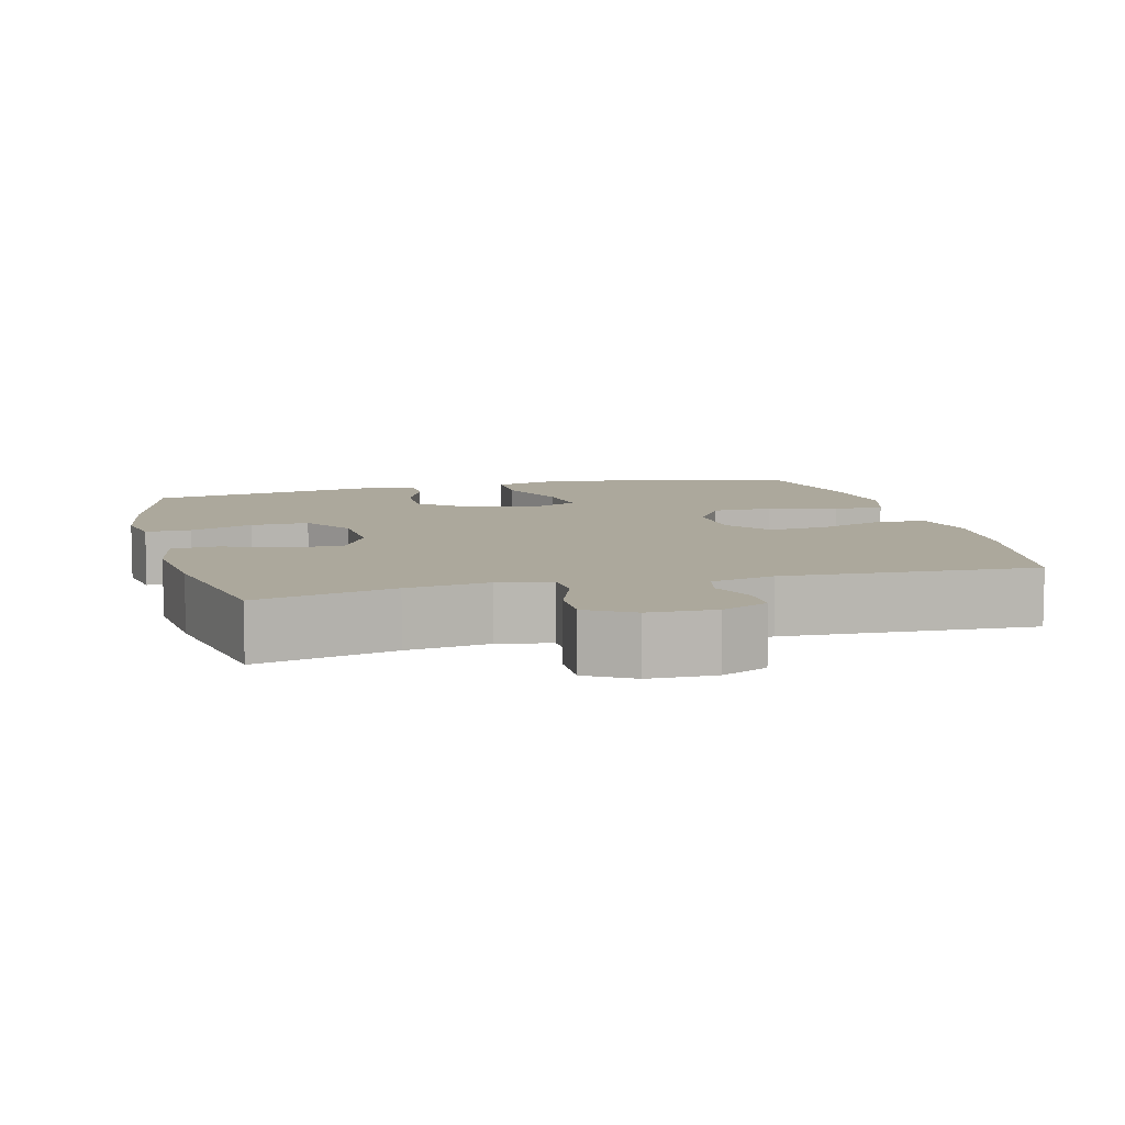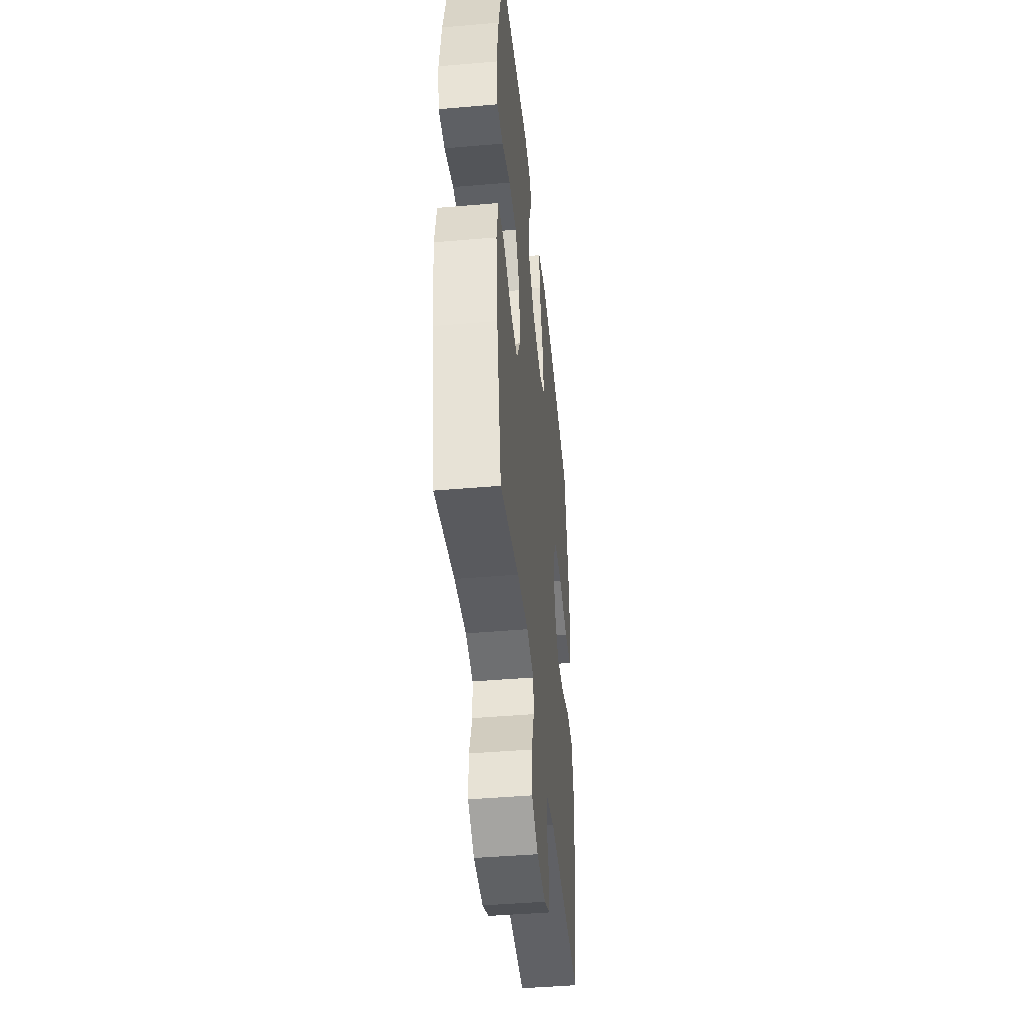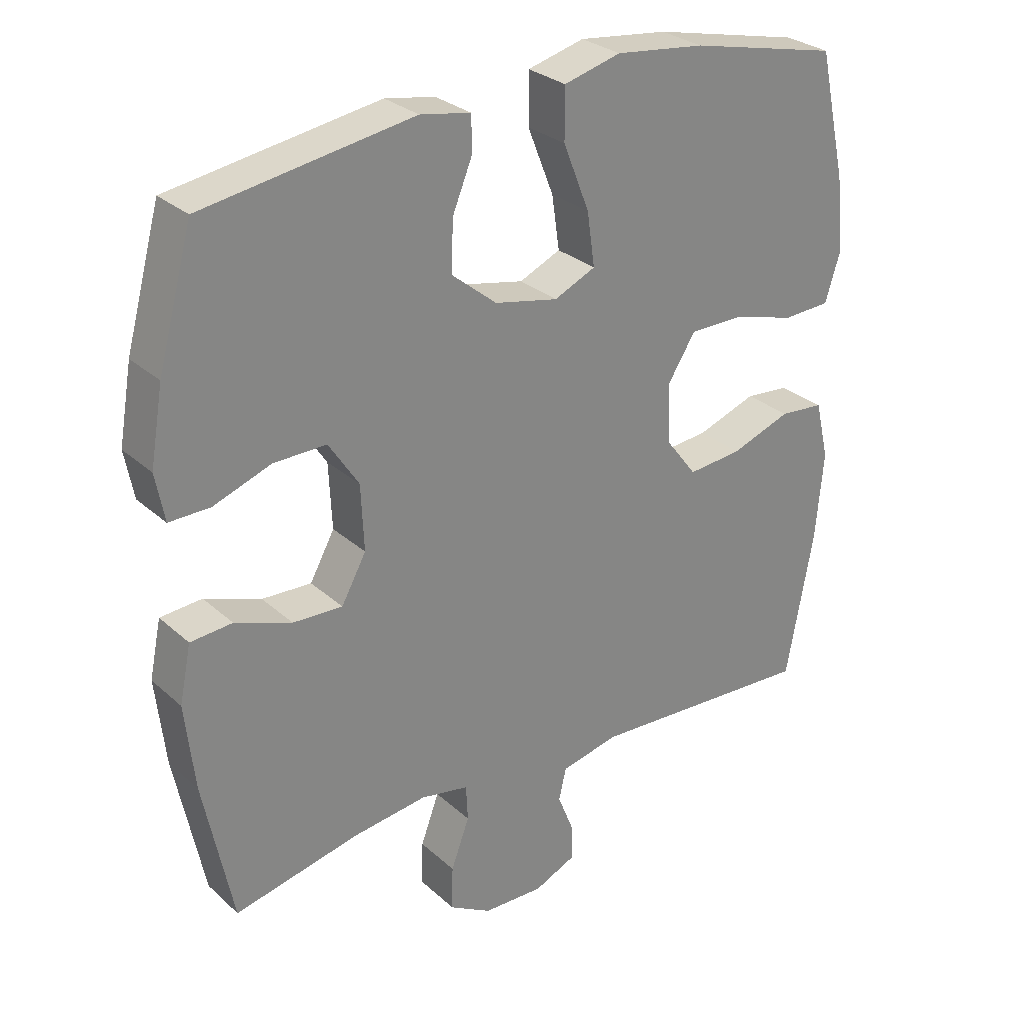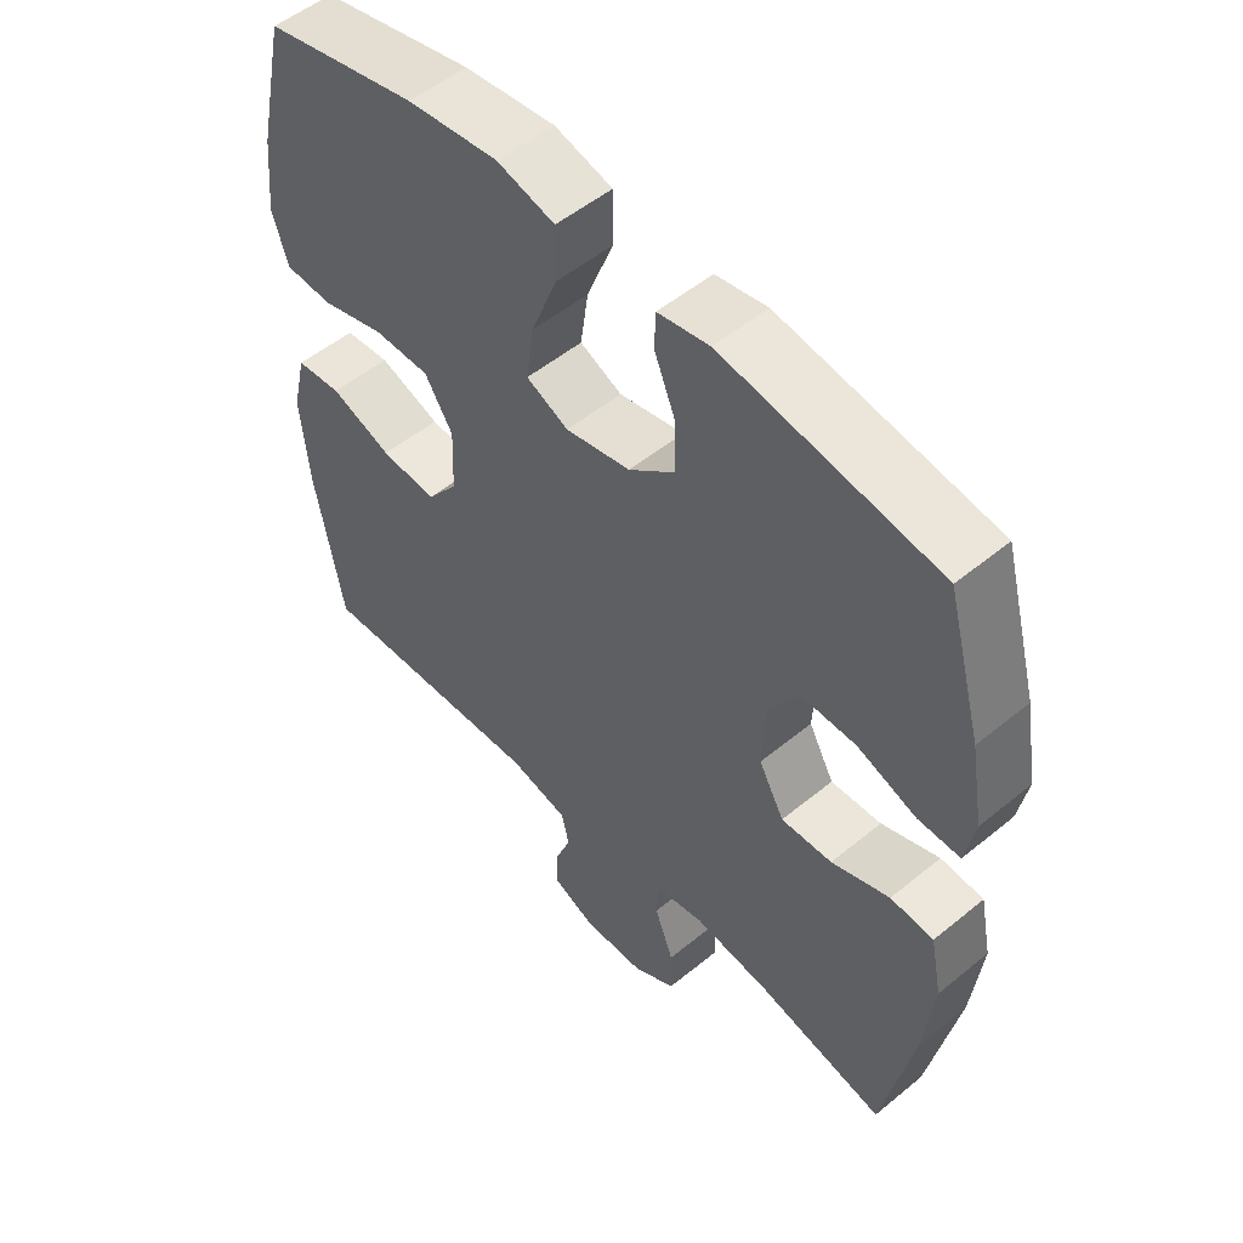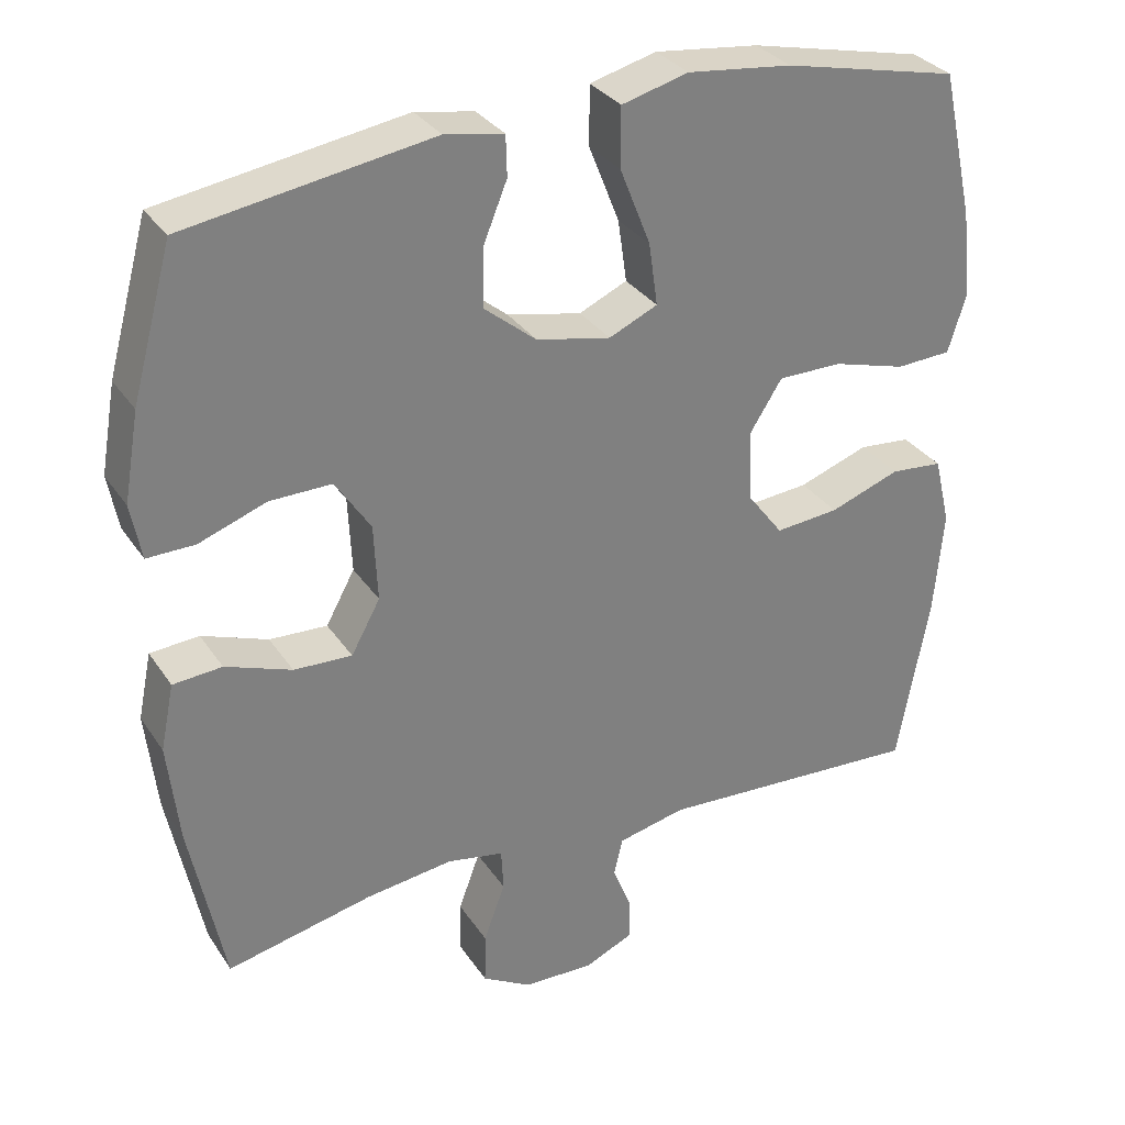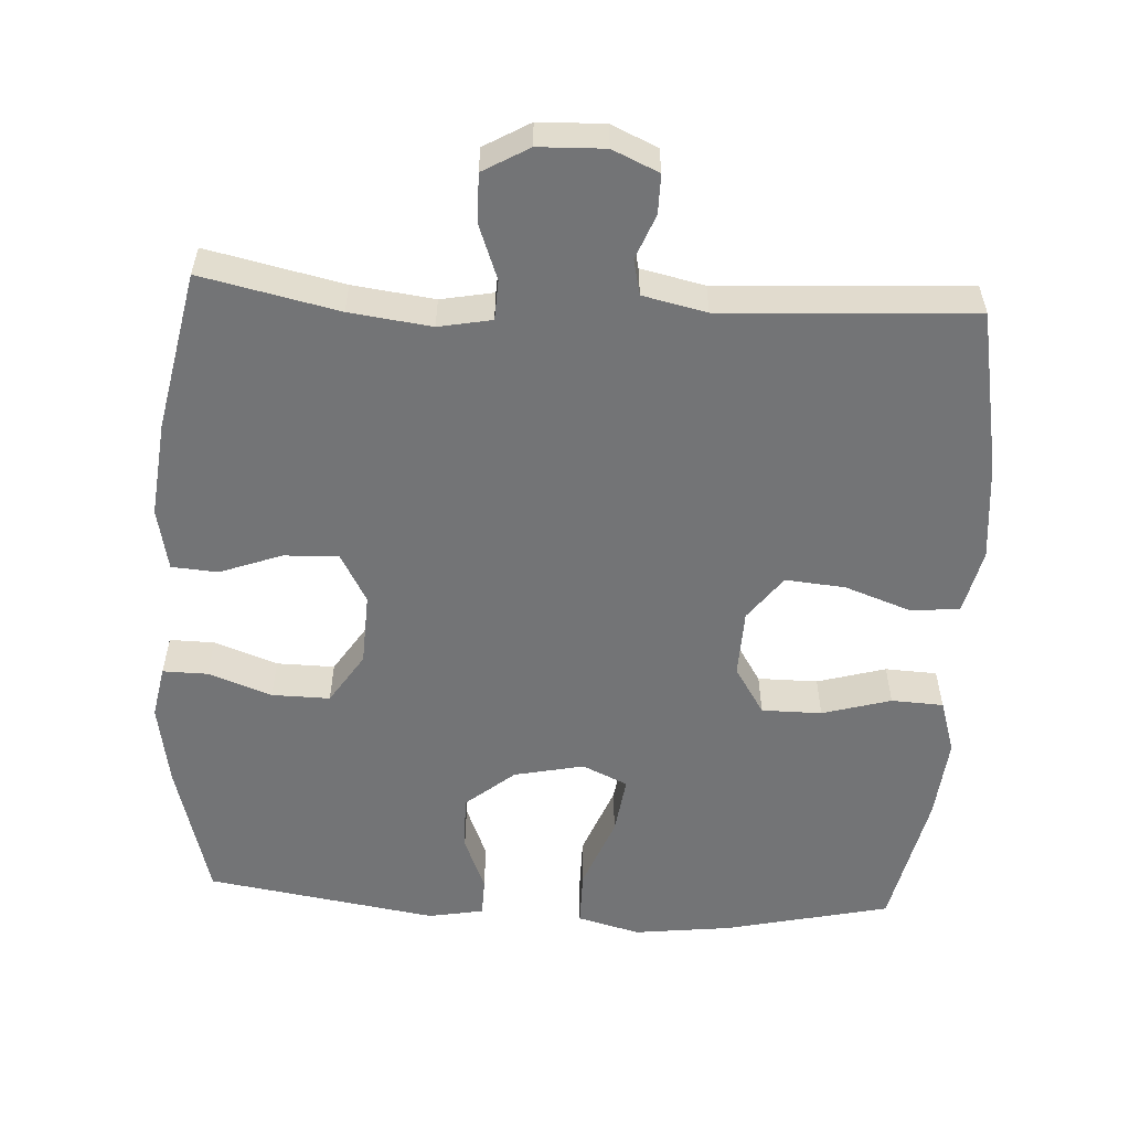
<metadata>
{"format":"obj","ext":"obj","renderer":"f3d","projection":"perspective","resolution":1024,"background":"white","views":[{"elev":8.5,"azim":165.4,"up":"+Y"},{"elev":-44.0,"azim":95.8,"up":"+Z"},{"elev":28.6,"azim":142.8,"up":"+Z"},{"elev":52.4,"azim":48.5,"up":"+Z"},{"elev":31.4,"azim":152.0,"up":"+Z"},{"elev":-56.2,"azim":176.9,"up":"+Y"}]}
</metadata>
<code>
o path6454
v 0.5448 0.0375 -0.2645
v 0.5596 0.0375 -0.1313
v 0.5417 0.0375 -0.04419
v 0.4773 0.0375 -0.03906
v 0.3902 0.0375 -0.07082
v 0.3139 0.0375 -0.07414
v 0.2758 0.0375 -0.00491
v 0.2805 0.0375 0.09602
v 0.3267 0.0375 0.1666
v 0.408 0.0375 0.1652
v 0.4966 0.0375 0.1331
v 0.5594 0.0375 0.132
v 0.5731 0.0375 0.2048
v 0.5531 0.0375 0.3202
v 0.4998 0.0375 0.5147
v 0.1769 0.0375 0.5662
v 0.09954 0.0375 0.5523
v 0.09808 0.0375 0.4991
v 0.1293 0.0375 0.4225
v 0.1311 0.0375 0.3454
v 0.06214 0.0375 0.2892
v -0.03554 0.0375 0.2688
v -0.09903 0.0375 0.2976
v -0.08735 0.0375 0.3796
v -0.04718 0.0375 0.4811
v -0.04714 0.0375 0.559
v -0.1346 0.0375 0.5821
v -0.2716 0.0375 0.5662
v -0.5021 0.0375 0.5147
v -0.545 0.0375 0.3219
v -0.5569 0.0375 0.2066
v -0.5336 0.0375 0.1317
v -0.461 0.0375 0.1281
v -0.3648 0.0375 0.1552
v -0.2808 0.0375 0.1549
v -0.2386 0.0375 0.08818
v -0.2422 0.0375 -0.00563
v -0.2895 0.0375 -0.0678
v -0.3732 0.0375 -0.06019
v -0.4657 0.0375 -0.02701
v -0.5343 0.0375 -0.03306
v -0.5557 0.0375 -0.1228
v -0.5437 0.0375 -0.2593
v -0.5021 0.0375 -0.487
v -0.1516 0.0375 -0.4682
v -0.06252 0.0375 -0.4883
v -0.0512 0.0375 -0.5375
v -0.07614 0.0375 -0.6003
v -0.07676 0.0375 -0.6553
v -0.012 0.0375 -0.6843
v 0.08101 0.0375 -0.6815
v 0.1456 0.0375 -0.6445
v 0.1442 0.0375 -0.5758
v 0.1159 0.0375 -0.4991
v 0.1187 0.0375 -0.4435
v 0.1929 0.0375 -0.4295
v 0.3077 0.0375 -0.4445
v 0.4998 0.0375 -0.487
v 0.5448 -0.0375 -0.2645
v 0.5596 -0.0375 -0.1313
v 0.5417 -0.0375 -0.04419
v 0.4773 -0.0375 -0.03906
v 0.3902 -0.0375 -0.07082
v 0.3139 -0.0375 -0.07414
v 0.2758 -0.0375 -0.00491
v 0.2805 -0.0375 0.09602
v 0.3267 -0.0375 0.1666
v 0.408 -0.0375 0.1652
v 0.4966 -0.0375 0.1331
v 0.5594 -0.0375 0.132
v 0.5731 -0.0375 0.2048
v 0.5531 -0.0375 0.3202
v 0.4998 -0.0375 0.5147
v 0.1769 -0.0375 0.5662
v 0.09954 -0.0375 0.5523
v 0.09808 -0.0375 0.4991
v 0.1293 -0.0375 0.4225
v 0.1311 -0.0375 0.3454
v 0.06214 -0.0375 0.2892
v -0.03554 -0.0375 0.2688
v -0.09903 -0.0375 0.2976
v -0.08735 -0.0375 0.3796
v -0.04718 -0.0375 0.4811
v -0.04714 -0.0375 0.559
v -0.1346 -0.0375 0.5821
v -0.2716 -0.0375 0.5662
v -0.5021 -0.0375 0.5147
v -0.545 -0.0375 0.3219
v -0.5569 -0.0375 0.2066
v -0.5336 -0.0375 0.1317
v -0.461 -0.0375 0.1281
v -0.3648 -0.0375 0.1552
v -0.2808 -0.0375 0.1549
v -0.2386 -0.0375 0.08818
v -0.2422 -0.0375 -0.00563
v -0.2895 -0.0375 -0.0678
v -0.3732 -0.0375 -0.06019
v -0.4657 -0.0375 -0.02701
v -0.5343 -0.0375 -0.03306
v -0.5557 -0.0375 -0.1228
v -0.5437 -0.0375 -0.2593
v -0.5021 -0.0375 -0.487
v -0.1516 -0.0375 -0.4682
v -0.06252 -0.0375 -0.4883
v -0.0512 -0.0375 -0.5375
v -0.07614 -0.0375 -0.6003
v -0.07676 -0.0375 -0.6553
v -0.012 -0.0375 -0.6843
v 0.08101 -0.0375 -0.6815
v 0.1456 -0.0375 -0.6445
v 0.1442 -0.0375 -0.5758
v 0.1159 -0.0375 -0.4991
v 0.1187 -0.0375 -0.4435
v 0.1929 -0.0375 -0.4295
v 0.3077 -0.0375 -0.4445
v 0.4998 -0.0375 -0.487
v -0.04714 0.0375 0.559
v -0.04714 0.0375 0.559
v -0.1346 0.0375 0.5821
v -0.2716 0.0375 0.5662
v 0.1769 0.0375 0.5662
v 0.09954 0.0375 0.5523
v 0.09954 0.0375 0.5523
v -0.04718 0.0375 0.4811
v 0.09808 0.0375 0.4991
v 0.4998 0.0375 0.5147
v 0.4998 0.0375 0.5147
v -0.5021 0.0375 0.5147
v -0.5021 0.0375 0.5147
v 0.1293 0.0375 0.4225
v -0.08735 0.0375 0.3796
v -0.545 0.0375 0.3219
v 0.5531 0.0375 0.3202
v 0.1311 0.0375 0.3454
v -0.09903 0.0375 0.2976
v -0.09903 0.0375 0.2976
v 0.06214 0.0375 0.2892
v -0.5569 0.0375 0.2066
v 0.5731 0.0375 0.2048
v -0.03554 0.0375 0.2688
v -0.5336 0.0375 0.1317
v -0.5336 0.0375 0.1317
v 0.5594 0.0375 0.132
v 0.5594 0.0375 0.132
v 0.3267 0.0375 0.1666
v 0.408 0.0375 0.1652
v 0.2805 0.0375 0.09602
v -0.3648 0.0375 0.1552
v -0.2808 0.0375 0.1549
v 0.4966 0.0375 0.1331
v -0.461 0.0375 0.1281
v -0.2386 0.0375 0.08818
v 0.2758 0.0375 -0.00491
v -0.2422 0.0375 -0.00563
v 0.3139 0.0375 -0.07414
v 0.3139 0.0375 -0.07414
v -0.2895 0.0375 -0.0678
v -0.3732 0.0375 -0.06019
v -0.4657 0.0375 -0.02701
v -0.5343 0.0375 -0.03306
v -0.5343 0.0375 -0.03306
v -0.5557 0.0375 -0.1228
v 0.5417 0.0375 -0.04419
v 0.5417 0.0375 -0.04419
v 0.4773 0.0375 -0.03906
v 0.3902 0.0375 -0.07082
v 0.5596 0.0375 -0.1313
v -0.5437 0.0375 -0.2593
v 0.5448 0.0375 -0.2645
v 0.1929 0.0375 -0.4295
v 0.3077 0.0375 -0.4445
v 0.1187 0.0375 -0.4435
v 0.1187 0.0375 -0.4435
v 0.1159 0.0375 -0.4991
v -0.5021 0.0375 -0.487
v -0.5021 0.0375 -0.487
v -0.1516 0.0375 -0.4682
v 0.4998 0.0375 -0.487
v 0.4998 0.0375 -0.487
v -0.06252 0.0375 -0.4883
v -0.06252 0.0375 -0.4883
v -0.0512 0.0375 -0.5375
v 0.1442 0.0375 -0.5758
v -0.07614 0.0375 -0.6003
v 0.1456 0.0375 -0.6445
v 0.1456 0.0375 -0.6445
v -0.07676 0.0375 -0.6553
v -0.07676 0.0375 -0.6553
v 0.08101 0.0375 -0.6815
v -0.012 0.0375 -0.6843
v -0.04714 -0.0375 0.559
v -0.04714 -0.0375 0.559
v -0.1346 -0.0375 0.5821
v -0.2716 -0.0375 0.5662
v 0.1769 -0.0375 0.5662
v 0.09954 -0.0375 0.5523
v 0.09954 -0.0375 0.5523
v -0.04718 -0.0375 0.4811
v 0.09808 -0.0375 0.4991
v 0.4998 -0.0375 0.5147
v 0.4998 -0.0375 0.5147
v -0.5021 -0.0375 0.5147
v -0.5021 -0.0375 0.5147
v 0.1293 -0.0375 0.4225
v -0.08735 -0.0375 0.3796
v -0.545 -0.0375 0.3219
v 0.5531 -0.0375 0.3202
v 0.1311 -0.0375 0.3454
v -0.09903 -0.0375 0.2976
v -0.09903 -0.0375 0.2976
v 0.06214 -0.0375 0.2892
v -0.5569 -0.0375 0.2066
v 0.5731 -0.0375 0.2048
v -0.03554 -0.0375 0.2688
v -0.5336 -0.0375 0.1317
v -0.5336 -0.0375 0.1317
v 0.5594 -0.0375 0.132
v 0.5594 -0.0375 0.132
v 0.3267 -0.0375 0.1666
v 0.408 -0.0375 0.1652
v 0.2805 -0.0375 0.09602
v -0.3648 -0.0375 0.1552
v -0.2808 -0.0375 0.1549
v 0.4966 -0.0375 0.1331
v -0.461 -0.0375 0.1281
v -0.2386 -0.0375 0.08818
v 0.2758 -0.0375 -0.00491
v -0.2422 -0.0375 -0.00563
v 0.3139 -0.0375 -0.07414
v 0.3139 -0.0375 -0.07414
v -0.2895 -0.0375 -0.0678
v -0.3732 -0.0375 -0.06019
v -0.4657 -0.0375 -0.02701
v -0.5343 -0.0375 -0.03306
v -0.5343 -0.0375 -0.03306
v -0.5557 -0.0375 -0.1228
v 0.5417 -0.0375 -0.04419
v 0.5417 -0.0375 -0.04419
v 0.4773 -0.0375 -0.03906
v 0.3902 -0.0375 -0.07082
v 0.5596 -0.0375 -0.1313
v -0.5437 -0.0375 -0.2593
v 0.5448 -0.0375 -0.2645
v 0.1929 -0.0375 -0.4295
v 0.3077 -0.0375 -0.4445
v 0.1187 -0.0375 -0.4435
v 0.1187 -0.0375 -0.4435
v 0.1159 -0.0375 -0.4991
v -0.5021 -0.0375 -0.487
v -0.5021 -0.0375 -0.487
v -0.1516 -0.0375 -0.4682
v 0.4998 -0.0375 -0.487
v 0.4998 -0.0375 -0.487
v -0.06252 -0.0375 -0.4883
v -0.06252 -0.0375 -0.4883
v -0.0512 -0.0375 -0.5375
v 0.1442 -0.0375 -0.5758
v -0.07614 -0.0375 -0.6003
v 0.1456 -0.0375 -0.6445
v 0.1456 -0.0375 -0.6445
v -0.07676 -0.0375 -0.6553
v -0.07676 -0.0375 -0.6553
v 0.08101 -0.0375 -0.6815
v -0.012 -0.0375 -0.6843
f 257 256 263
f 204 195 199
f 214 221 211
f 239 241 237
f 254 248 246
f 193 198 191
f 236 242 232
f 240 241 239
f 258 264 256
f 225 212 215
f 208 219 200
f 199 195 196
f 256 248 254
f 223 226 209
f 231 254 228
f 241 240 243
f 205 198 193
f 204 208 200
f 243 245 252
f 220 224 213
f 227 221 214
f 209 226 214
f 207 219 220
f 228 227 214
f 246 244 229
f 249 251 242
f 206 194 202
f 211 221 208
f 245 229 244
f 248 256 257
f 251 231 242
f 200 219 207
f 207 220 213
f 208 221 219
f 257 263 259
f 195 204 200
f 229 243 240
f 232 242 231
f 261 264 258
f 226 228 214
f 231 251 254
f 194 209 205
f 243 229 245
f 222 223 194
f 228 246 227
f 228 254 246
f 227 246 229
f 194 205 193
f 194 223 209
f 206 222 194
f 212 222 206
f 213 224 217
f 222 212 225
f 263 256 264
f 233 236 232
f 234 236 233
f 118 27 85 192
f 27 28 86 85
f 16 123 197 74
f 25 26 84 83
f 17 18 76 75
f 127 16 74 201
f 28 129 203 86
f 18 19 77 76
f 24 25 83 82
f 29 30 88 87
f 14 15 73 72
f 19 20 78 77
f 136 24 82 210
f 20 21 79 78
f 30 31 89 88
f 13 14 72 71
f 22 23 81 80
f 21 22 80 79
f 31 142 216 89
f 144 13 71 218
f 9 10 68 67
f 8 9 67 66
f 34 35 93 92
f 11 12 70 69
f 10 11 69 68
f 33 34 92 91
f 32 33 91 90
f 35 36 94 93
f 7 8 66 65
f 36 37 95 94
f 156 7 65 230
f 37 38 96 95
f 39 40 98 97
f 40 161 235 98
f 41 42 100 99
f 164 4 62 238
f 4 5 63 62
f 2 3 61 60
f 38 39 97 96
f 5 6 64 63
f 42 43 101 100
f 1 2 60 59
f 56 57 115 114
f 173 56 114 247
f 54 55 113 112
f 176 45 103 250
f 43 44 102 101
f 179 1 59 253
f 57 58 116 115
f 45 181 255 103
f 46 47 105 104
f 53 54 112 111
f 47 48 106 105
f 186 53 111 260
f 48 188 262 106
f 51 52 110 109
f 50 51 109 108
f 49 50 108 107
f 183 189 182
f 130 125 121
f 140 137 147
f 165 163 167
f 180 172 174
f 119 117 124
f 162 158 168
f 166 165 167
f 184 182 190
f 151 141 138
f 134 126 145
f 125 122 121
f 182 180 174
f 149 135 152
f 157 154 180
f 167 169 166
f 131 119 124
f 130 126 134
f 169 178 171
f 146 139 150
f 153 140 147
f 135 140 152
f 133 146 145
f 154 140 153
f 172 155 170
f 175 168 177
f 132 128 120
f 137 134 147
f 171 170 155
f 174 183 182
f 177 168 157
f 126 133 145
f 133 139 146
f 134 145 147
f 183 185 189
f 121 126 130
f 155 166 169
f 158 157 168
f 187 184 190
f 152 140 154
f 157 180 177
f 120 131 135
f 169 171 155
f 148 120 149
f 154 153 172
f 154 172 180
f 153 155 172
f 120 119 131
f 120 135 149
f 132 120 148
f 138 132 148
f 139 143 150
f 148 151 138
f 189 190 182
f 159 158 162
f 160 159 162

</code>
